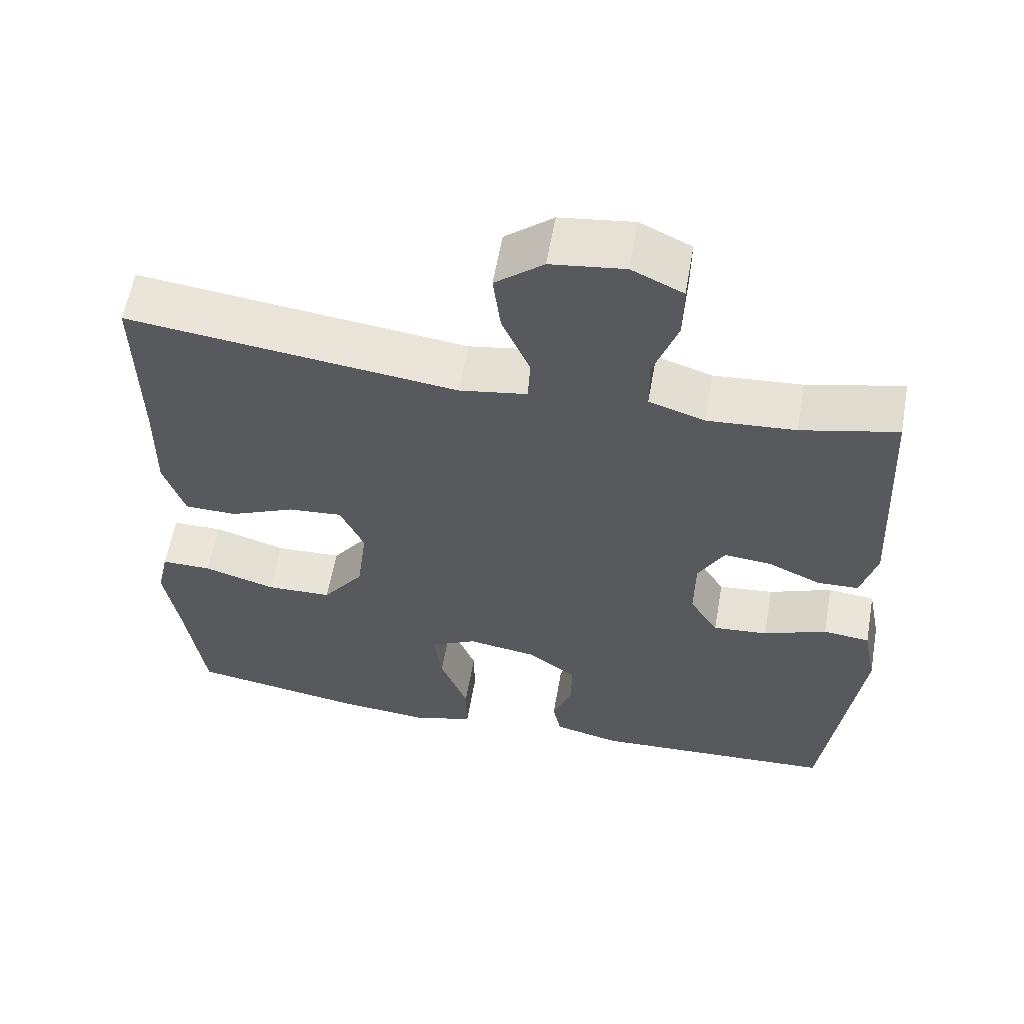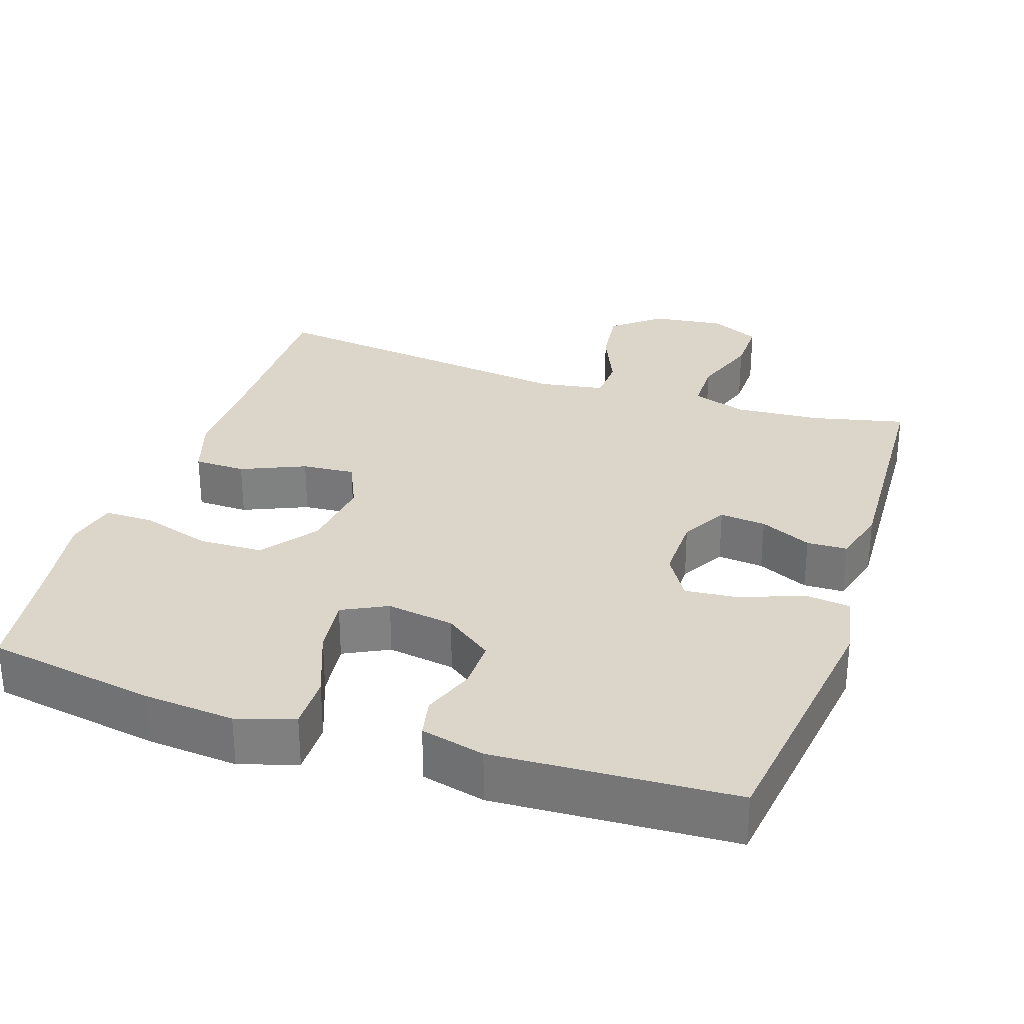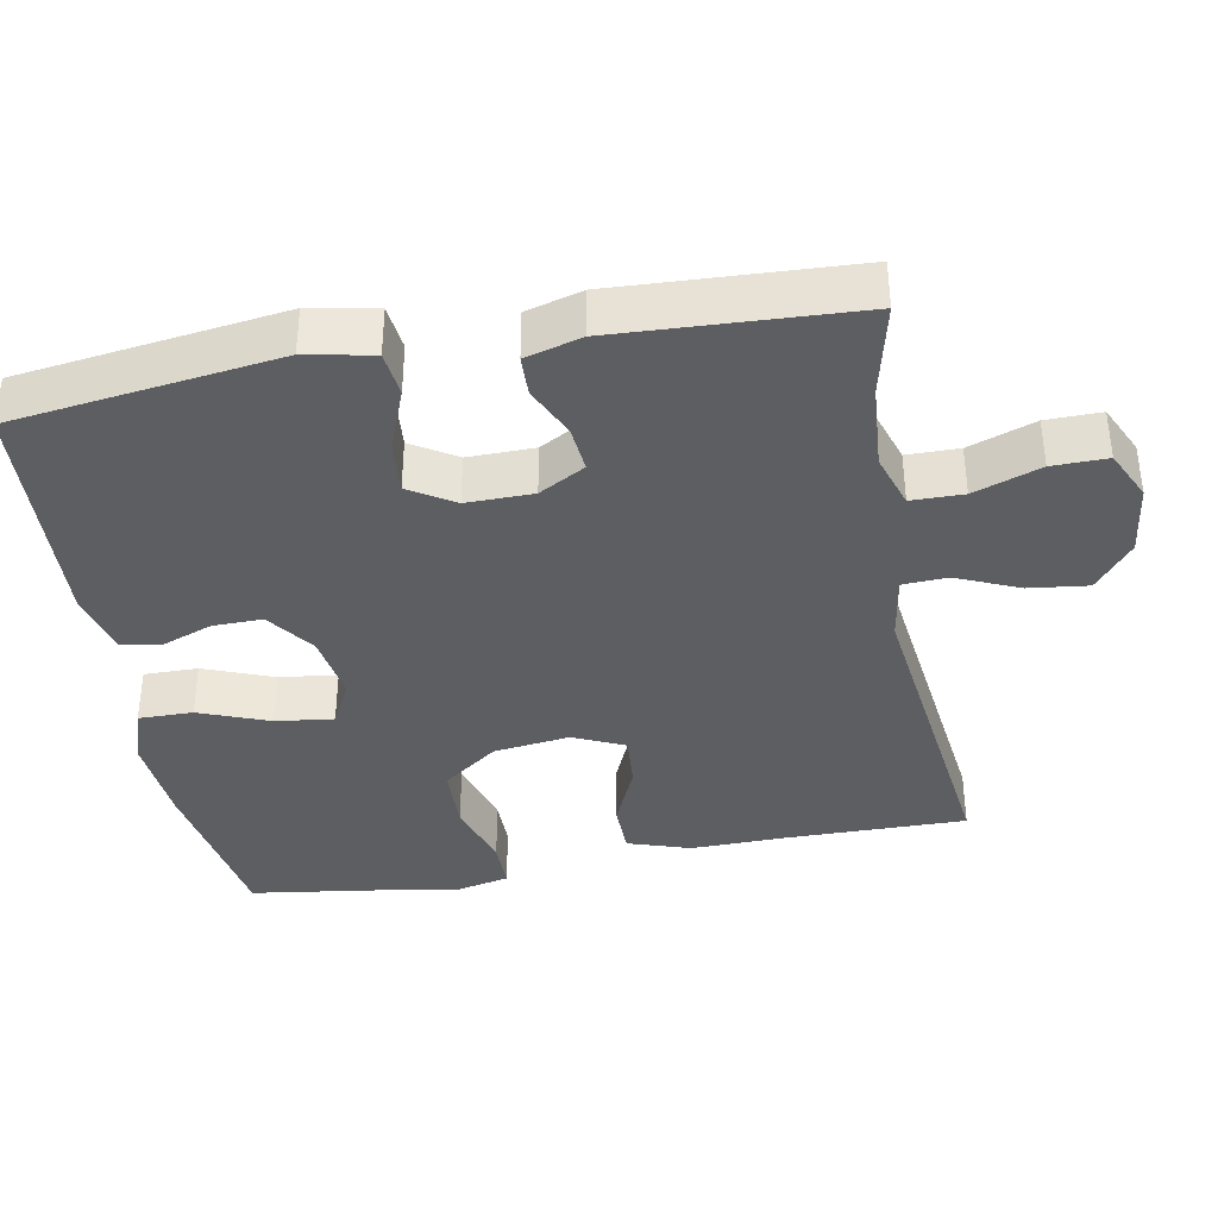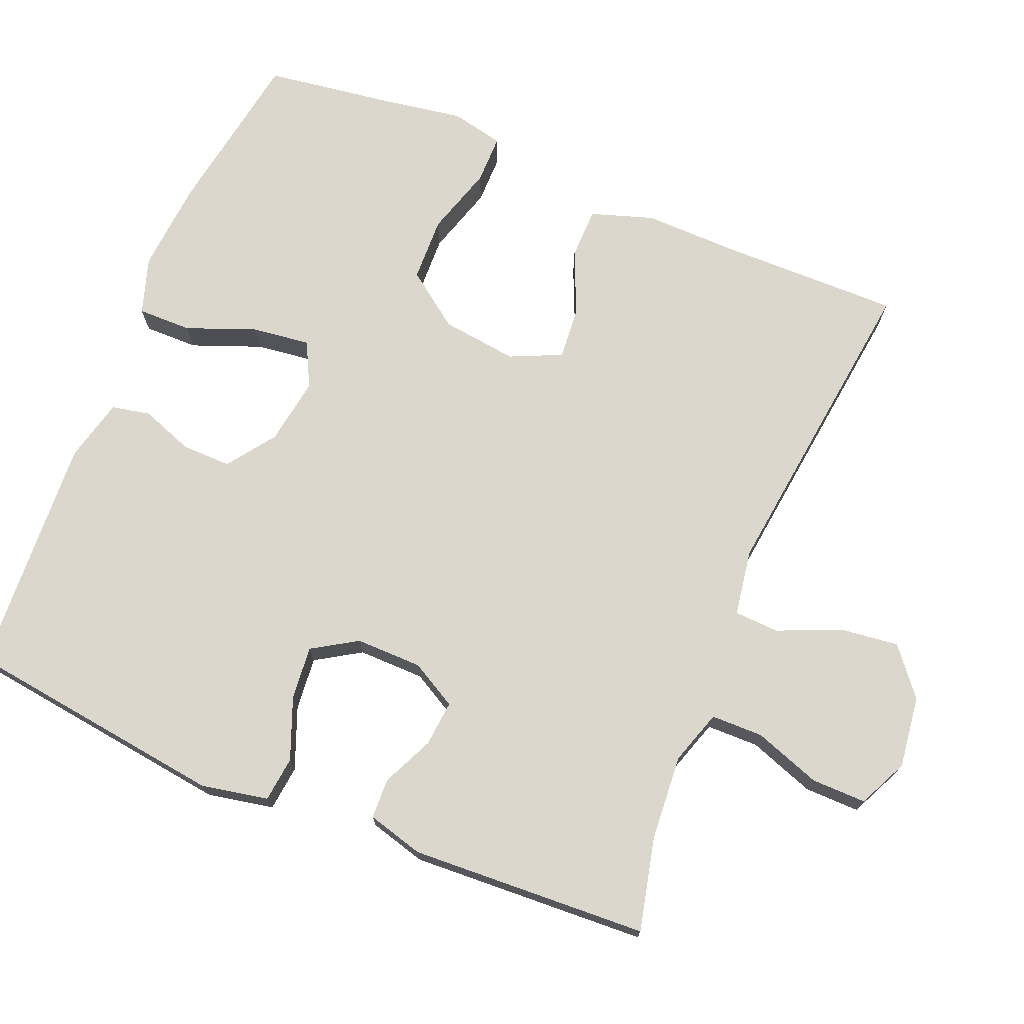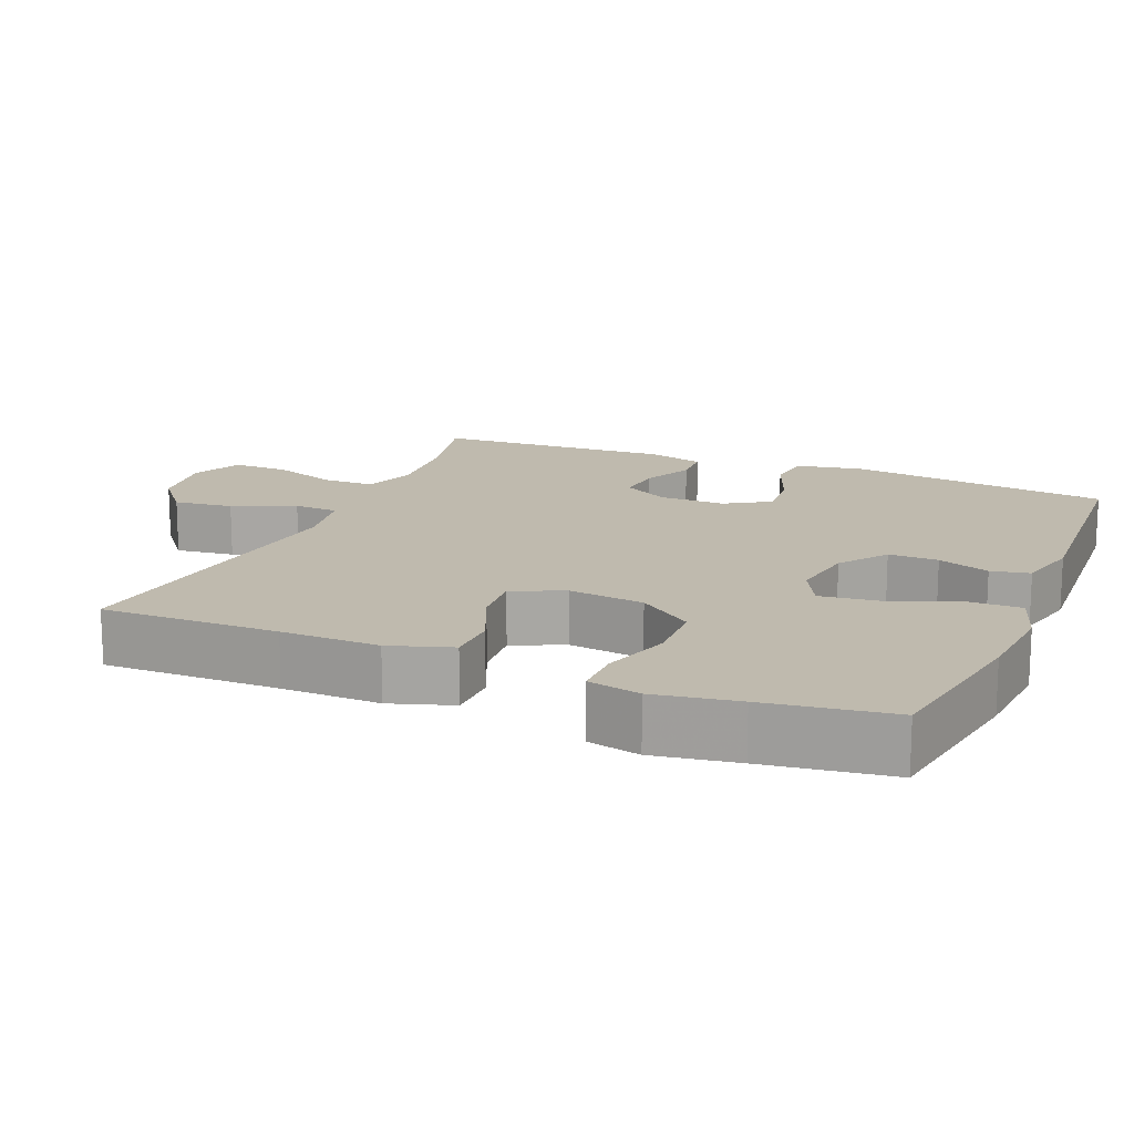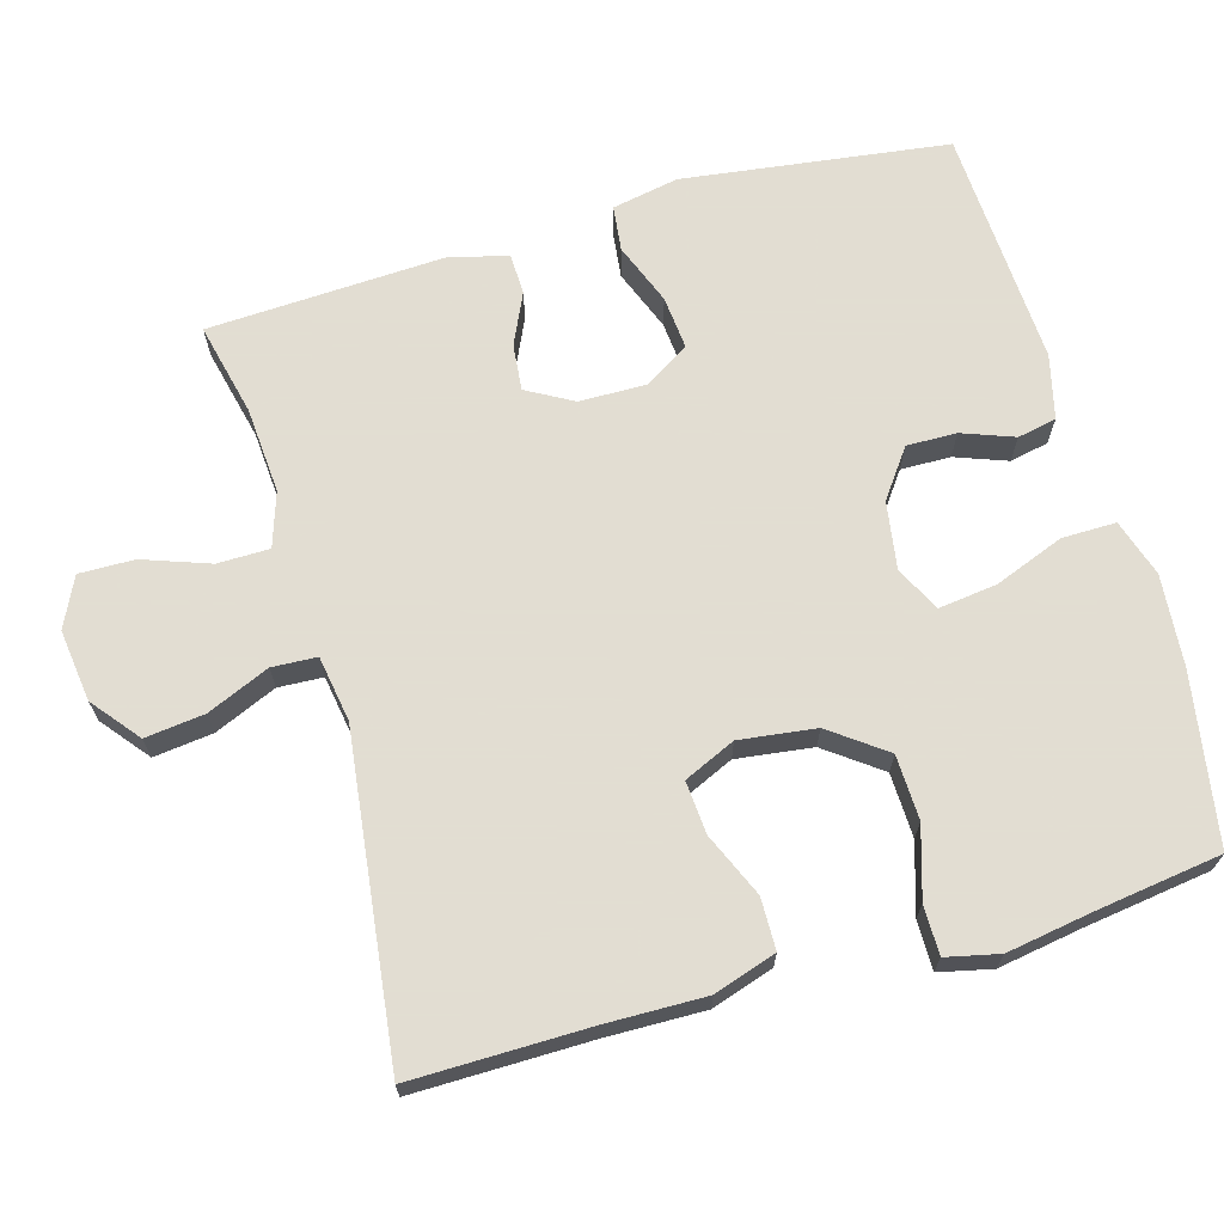
<metadata>
{"format":"obj","ext":"obj","renderer":"f3d","projection":"perspective","resolution":1024,"background":"white","views":[{"elev":59.2,"azim":-170.0,"up":"+Z"},{"elev":30.1,"azim":-161.4,"up":"+Y"},{"elev":-37.9,"azim":-79.4,"up":"+Y"},{"elev":72.8,"azim":-67.5,"up":"+Y"},{"elev":15.8,"azim":112.7,"up":"+Y"},{"elev":68.1,"azim":74.2,"up":"+Y"}]}
</metadata>
<code>
v -0.5 0.07 0.5
v -0.373 0.07 0.47
v -0.256 0.07 0.461
v -0.182 0.07 0.485
v -0.181 0.07 0.556
v -0.213 0.07 0.647
v -0.214 0.07 0.722
v -0.146 0.07 0.754
v -0.048 0.07 0.741
v 0.016 0.07 0.689
v 0.006 0.07 0.608
v -0.031 0.07 0.523
v -0.028 0.07 0.462
v 0.062 0.07 0.447
v 0.5 0.07 0.5
v 0.497 0.07 0.258
v 0.499 0.07 0.124
v 0.471 0.07 0.039
v 0.401 0.07 0.038
v 0.314 0.07 0.076
v 0.242 0.07 0.082
v 0.21 0.07 0.012
v 0.223 0.07 -0.092
v 0.278 0.07 -0.167
v 0.366 0.07 -0.17
v 0.461 0.07 -0.141
v 0.528 0.07 -0.141
v 0.544 0.07 -0.213
v 0.525 0.07 -0.327
v 0.5 0.07 -0.5
v 0.269 0.07 -0.538
v 0.145 0.07 -0.548
v 0.067 0.07 -0.523
v 0.068 0.07 -0.449
v 0.105 0.07 -0.354
v 0.115 0.07 -0.275
v 0.054 0.07 -0.244
v -0.038 0.07 -0.258
v -0.103 0.07 -0.305
v -0.102 0.07 -0.373
v -0.076 0.07 -0.444
v -0.087 0.07 -0.497
v -0.174 0.07 -0.518
v -0.5 0.07 -0.5
v -0.547 0.07 -0.139
v -0.529 0.07 -0.048
v -0.467 0.07 -0.041
v -0.383 0.07 -0.074
v -0.31 0.07 -0.081
v -0.272 0.07 -0.02
v -0.273 0.07 0.071
v -0.308 0.07 0.134
v -0.371 0.07 0.128
v -0.441 0.07 0.096
v -0.496 0.07 0.098
v -0.517 0.07 0.175
v -0.5 0 0.5
v -0.373 0 0.47
v -0.256 0 0.461
v -0.182 0 0.485
v -0.181 0 0.556
v -0.213 0 0.647
v -0.214 0 0.722
v -0.146 0 0.754
v -0.048 0 0.741
v 0.016 0 0.689
v 0.006 0 0.608
v -0.031 0 0.523
v -0.028 0 0.462
v 0.062 0 0.447
v 0.5 0 0.5
v 0.497 0 0.258
v 0.499 0 0.124
v 0.471 0 0.039
v 0.401 0 0.038
v 0.314 0 0.076
v 0.242 0 0.082
v 0.21 0 0.012
v 0.223 0 -0.092
v 0.278 0 -0.167
v 0.366 0 -0.17
v 0.461 0 -0.141
v 0.528 0 -0.141
v 0.544 0 -0.213
v 0.525 0 -0.327
v 0.5 0 -0.5
v 0.269 0 -0.538
v 0.145 0 -0.548
v 0.067 0 -0.523
v 0.068 0 -0.449
v 0.105 0 -0.354
v 0.115 0 -0.275
v 0.054 0 -0.244
v -0.038 0 -0.258
v -0.103 0 -0.305
v -0.102 0 -0.373
v -0.076 0 -0.444
v -0.087 0 -0.497
v -0.174 0 -0.518
v -0.5 0 -0.5
v -0.547 0 -0.139
v -0.529 0 -0.048
v -0.467 0 -0.041
v -0.383 0 -0.074
v -0.31 0 -0.081
v -0.272 0 -0.02
v -0.273 0 0.071
v -0.308 0 0.134
v -0.371 0 0.128
v -0.441 0 0.096
v -0.496 0 0.098
v -0.517 0 0.175
f 56 1 2
f 55 56 2
f 54 55 2
f 53 54 2
f 52 53 2 3
f 51 52 3 4
f 50 51 4
f 46 47 48
f 45 46 48
f 44 45 48
f 43 44 48
f 42 43 48
f 41 42 48
f 40 41 48
f 39 40 48 49
f 38 39 49 50
f 33 34 35
f 32 33 35
f 31 32 35
f 30 31 35
f 29 30 35
f 29 35 36
f 28 29 36
f 27 28 36
f 26 27 36
f 25 26 36
f 24 25 36 37
f 18 19 20
f 17 18 20
f 16 17 20
f 16 20 21
f 15 16 21
f 14 15 21
f 13 14 21 22
f 10 11 12
f 9 10 12
f 8 9 12
f 7 8 12
f 6 7 12
f 5 6 12
f 4 5 12 13
f 13 22 23
f 4 13 23
f 50 4 23
f 37 38 50
f 24 37 50
f 23 24 50
f 58 57 112
f 58 112 111
f 58 111 110
f 58 110 109
f 59 58 109 108
f 60 59 108 107
f 60 107 106
f 104 103 102
f 104 102 101
f 104 101 100
f 104 100 99
f 104 99 98
f 104 98 97
f 104 97 96
f 105 104 96 95
f 106 105 95 94
f 91 90 89
f 91 89 88
f 91 88 87
f 91 87 86
f 91 86 85
f 92 91 85
f 92 85 84
f 92 84 83
f 92 83 82
f 92 82 81
f 93 92 81 80
f 76 75 74
f 76 74 73
f 76 73 72
f 77 76 72
f 77 72 71
f 77 71 70
f 78 77 70 69
f 68 67 66
f 68 66 65
f 68 65 64
f 68 64 63
f 68 63 62
f 68 62 61
f 69 68 61 60
f 79 78 69
f 79 69 60
f 79 60 106
f 106 94 93
f 106 93 80
f 106 80 79
f 1 57 58 2
f 2 58 59 3
f 3 59 60 4
f 4 60 61 5
f 5 61 62 6
f 6 62 63 7
f 7 63 64 8
f 8 64 65 9
f 9 65 66 10
f 10 66 67 11
f 11 67 68 12
f 12 68 69 13
f 13 69 70 14
f 14 70 71 15
f 15 71 72 16
f 16 72 73 17
f 17 73 74 18
f 18 74 75 19
f 19 75 76 20
f 20 76 77 21
f 21 77 78 22
f 22 78 79 23
f 23 79 80 24
f 24 80 81 25
f 25 81 82 26
f 26 82 83 27
f 27 83 84 28
f 28 84 85 29
f 29 85 86 30
f 30 86 87 31
f 31 87 88 32
f 32 88 89 33
f 33 89 90 34
f 34 90 91 35
f 35 91 92 36
f 36 92 93 37
f 37 93 94 38
f 38 94 95 39
f 39 95 96 40
f 40 96 97 41
f 41 97 98 42
f 42 98 99 43
f 43 99 100 44
f 44 100 101 45
f 45 101 102 46
f 46 102 103 47
f 47 103 104 48
f 48 104 105 49
f 49 105 106 50
f 50 106 107 51
f 51 107 108 52
f 52 108 109 53
f 53 109 110 54
f 54 110 111 55
f 55 111 112 56
f 56 112 57 1

</code>
